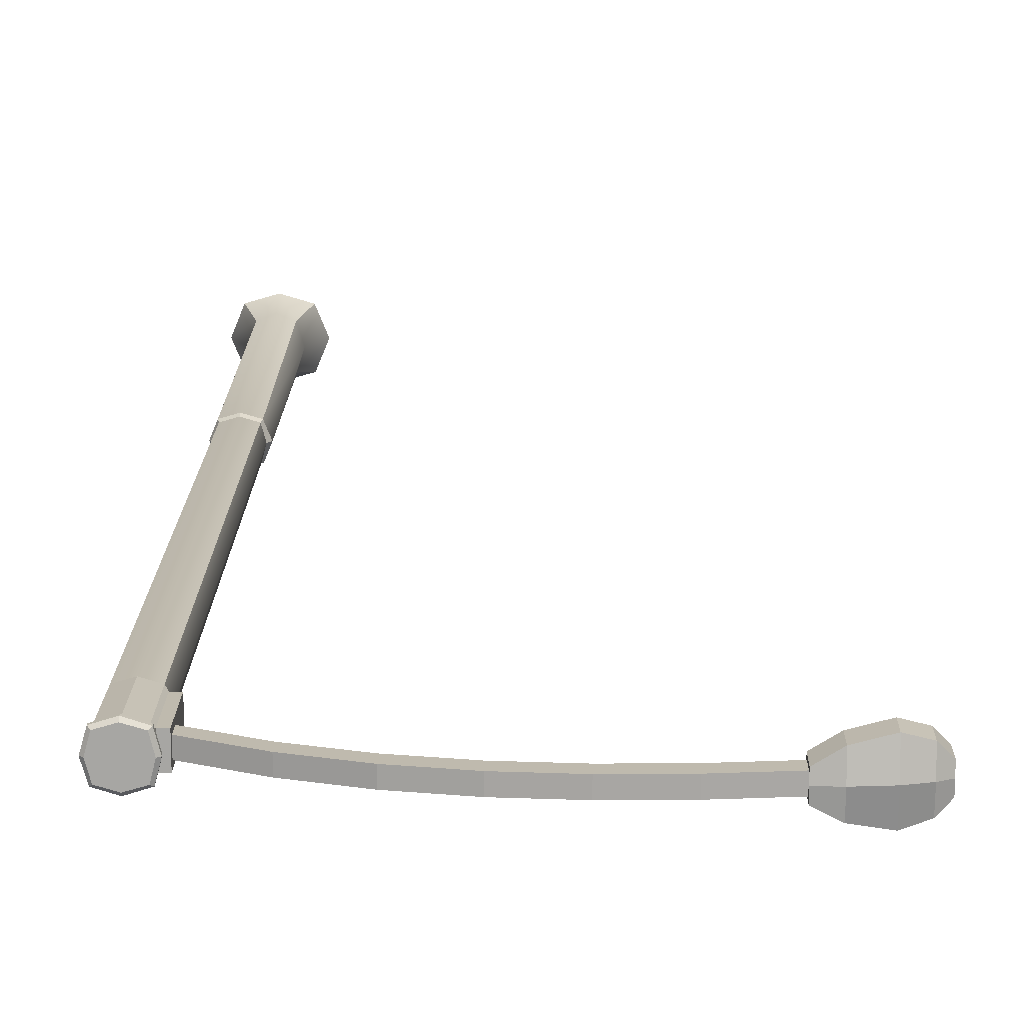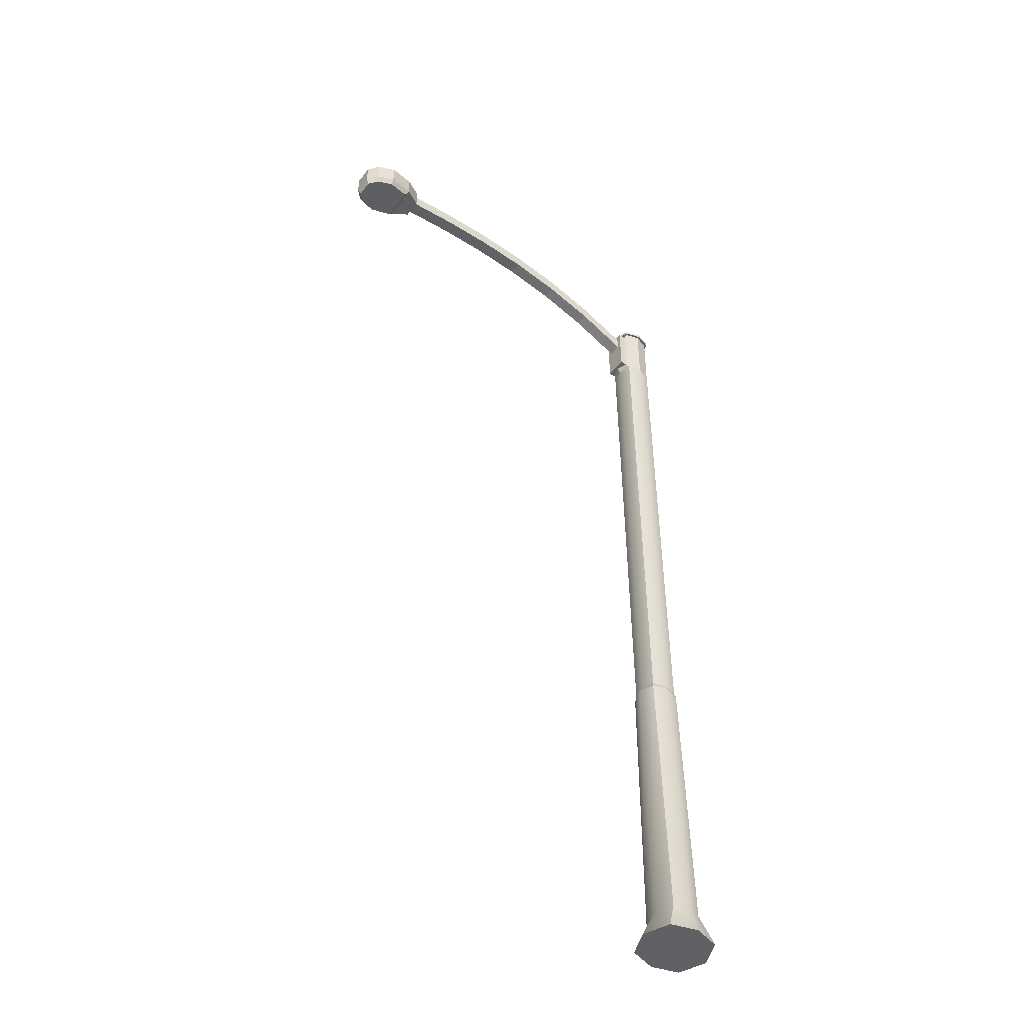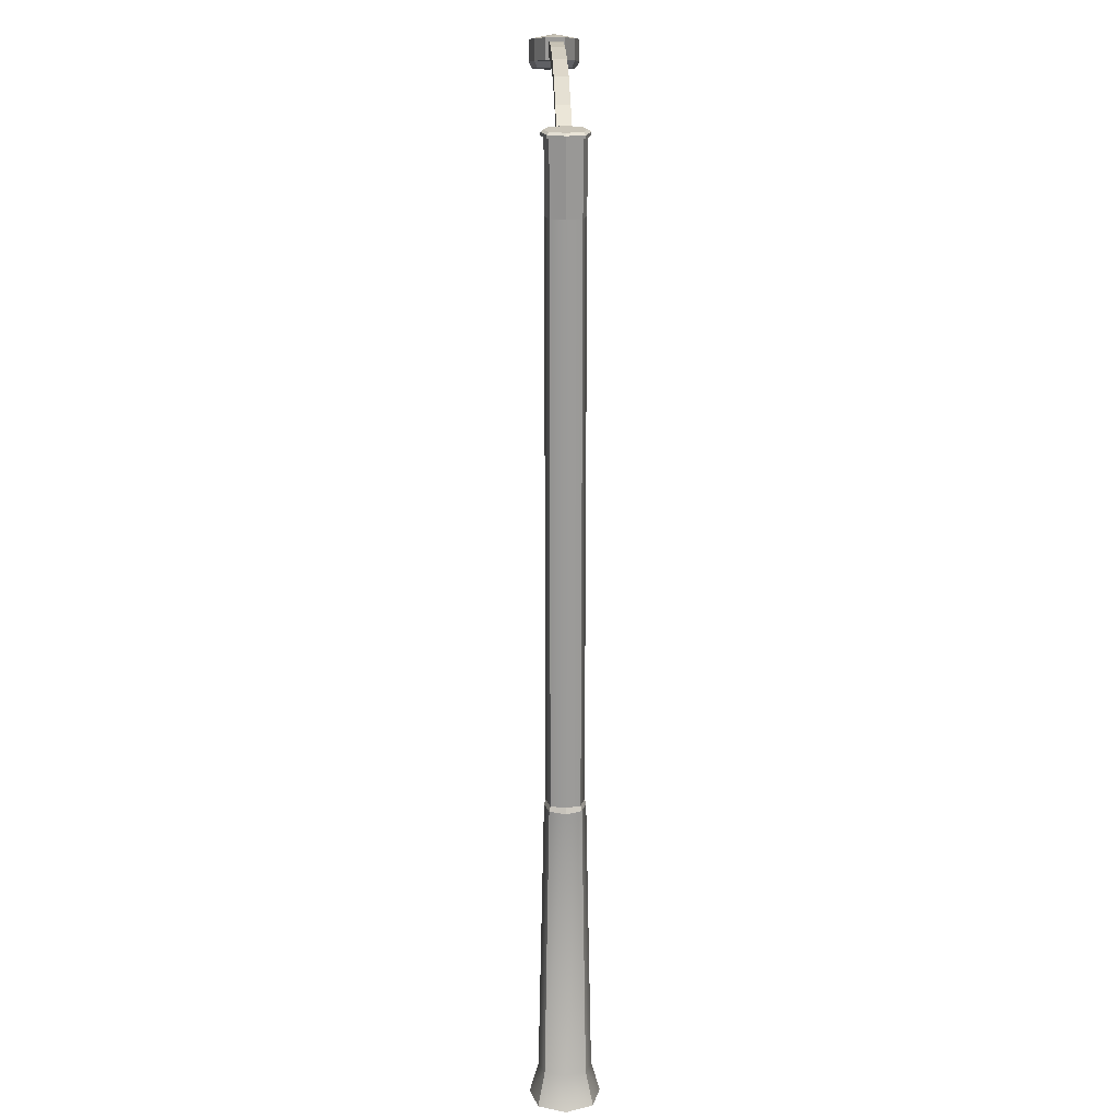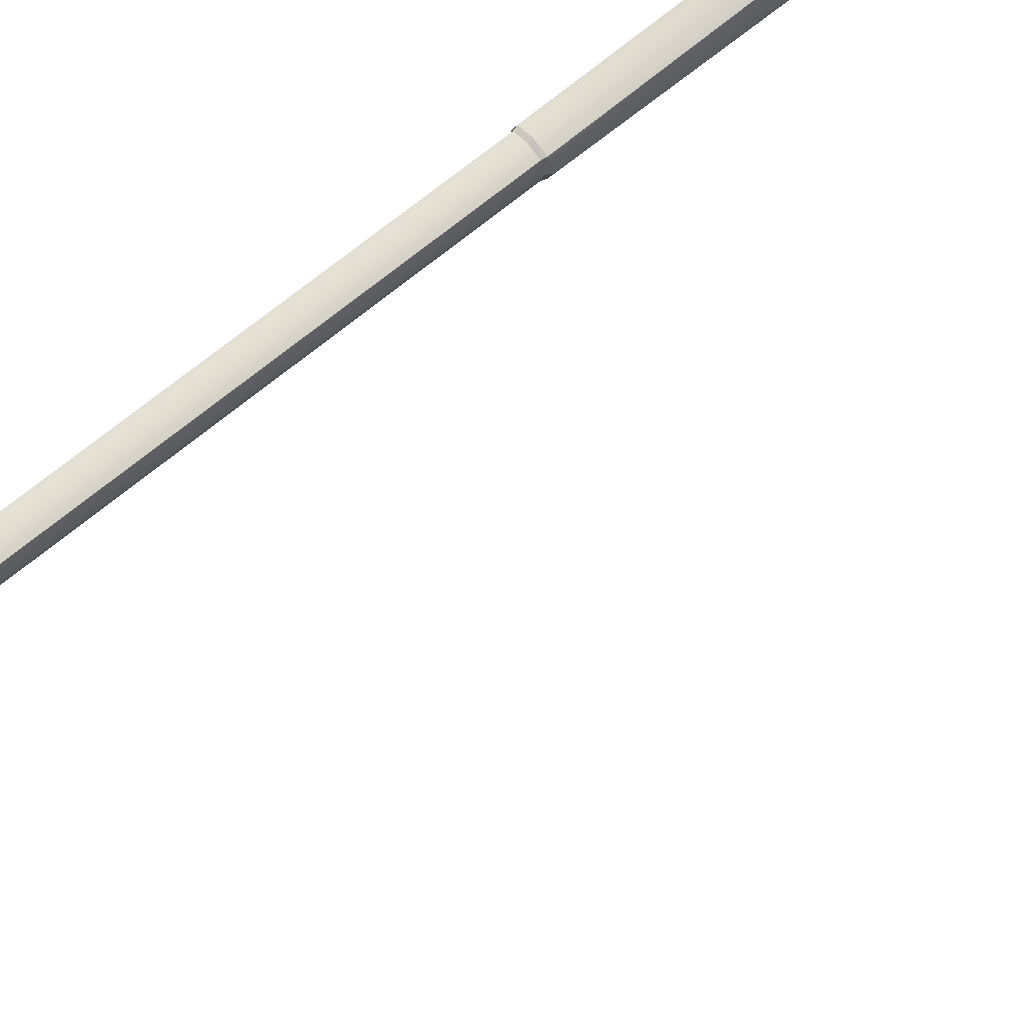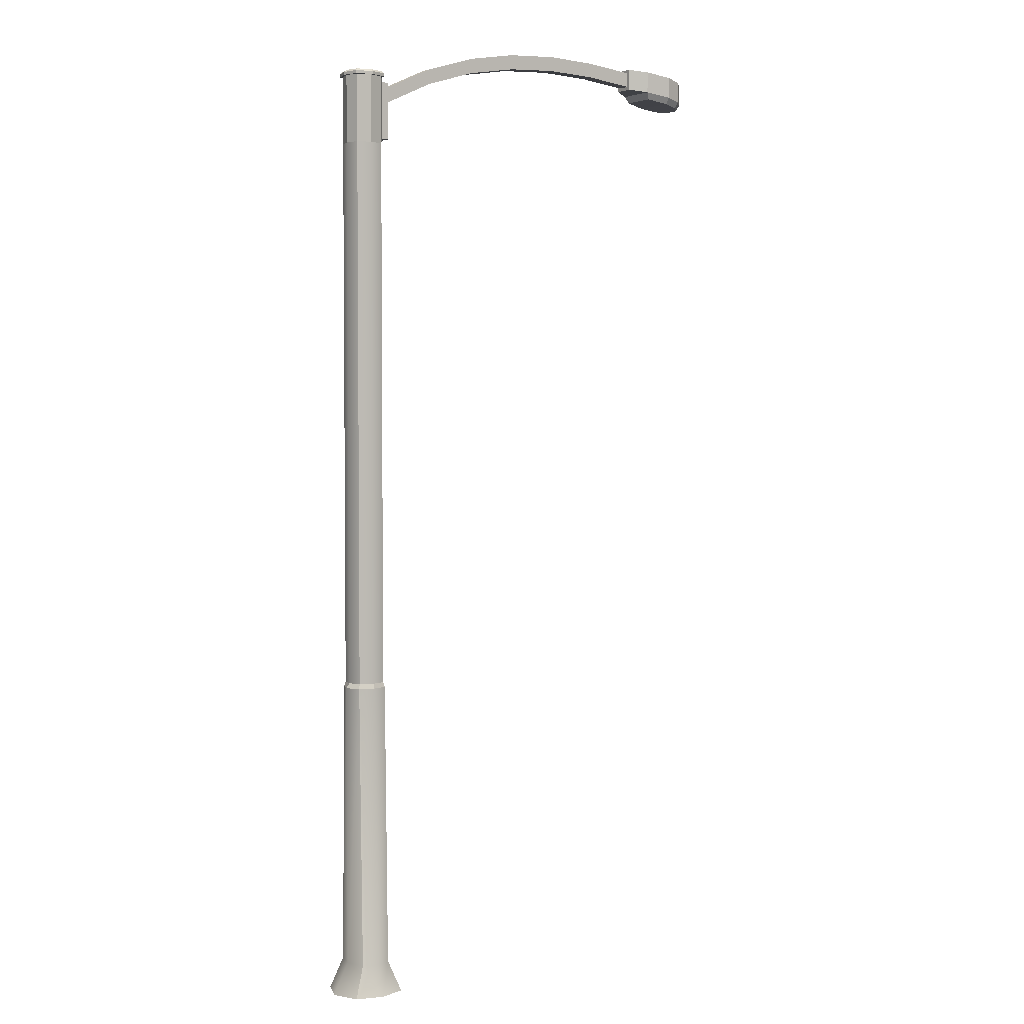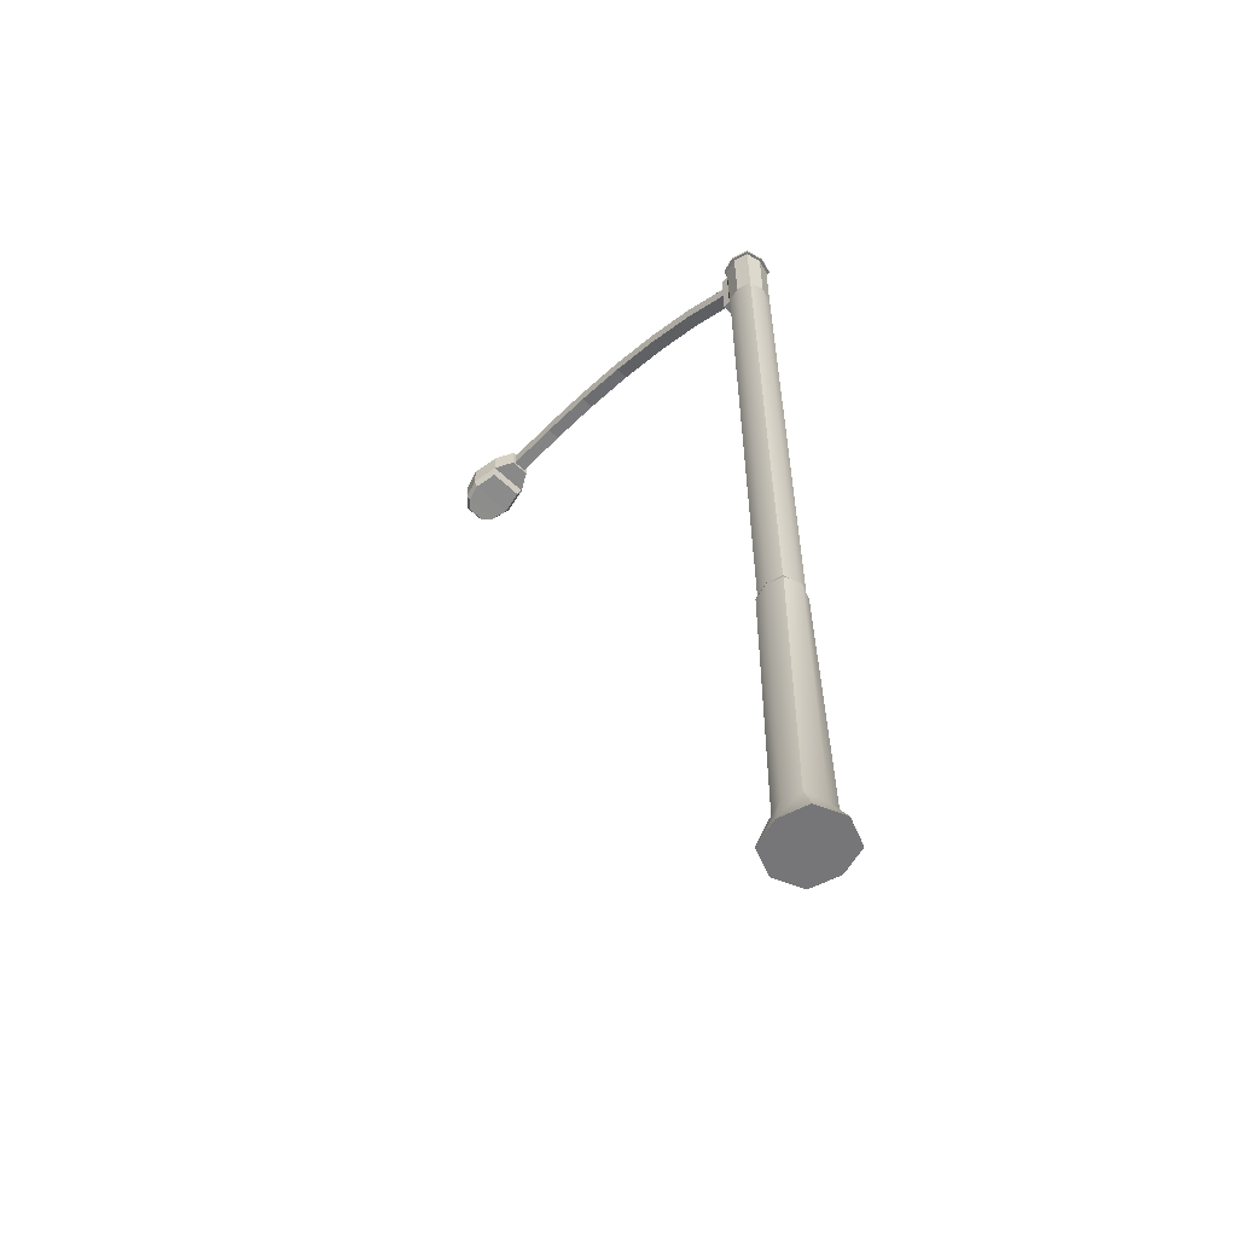
<metadata>
{"format":"obj","ext":"obj","renderer":"f3d","projection":"perspective","resolution":1024,"background":"white","views":[{"elev":15.7,"azim":-179.0,"up":"+Z"},{"elev":-48.8,"azim":-35.9,"up":"+Y"},{"elev":20.7,"azim":88.4,"up":"+Y"},{"elev":67.5,"azim":-130.1,"up":"+Z"},{"elev":3.1,"azim":144.8,"up":"+Y"},{"elev":-56.9,"azim":45.1,"up":"+Y"}]}
</metadata>
<code>
v  -0.1793 -0 -0
v  0 -0 0
v  0 -0 0.1831
v  -0.1416 0 0.1416
v  0 5.625 0.1102
v  0 5.625 0
v  -0.1061 5.625 -0
v  -0.0852 5.625 0.0852
v  0 -0 0.2064
v  0 0.1845 0.1545
v  -0.0901 0.1845 0.1194
v  -0.1596 -0 0.1596
v  0.2247 -0 -0
v  0.1269 0.1845 -0
v  0.0901 0.1845 0.1194
v  0.1596 -0 0.1596
v  0 -0 -0.2064
v  0 0.1845 -0.1545
v  0.0901 0.1845 -0.1194
v  0.1596 -0 -0.1596
v  -0.2247 -0 -0
v  -0.1269 0.1845 0
v  -0.0901 0.1845 -0.1194
v  -0.1596 -0 -0.1596
v  0 5.194 0.1084
v  0 5.595 0.1102
v  -0.0852 5.595 0.0852
v  -0.0838 5.194 0.0838
v  0.1061 5.194 -0
v  0.1079 5.595 -0
v  0.0852 5.595 0.0852
v  0.0838 5.194 0.0838
v  0 5.194 -0.1084
v  0 5.595 -0.1102
v  0.0852 5.595 -0.0852
v  0.0838 5.194 -0.0838
v  -2.446 5.629 0
v  -2.446 5.76 0
v  -2.446 5.76 -0.059
v  -2.446 5.629 -0.059
v  -0.1061 5.194 -0
v  -0.1267 5.224 -0
v  -0.1 5.224 -0.07
v  -0.0838 5.194 -0.0838
v  -0.1 5.563 0.07
v  -0.1 5.224 0.07
v  -0.1061 5.595 -0
v  -0.1 5.563 -0
v  -0.0852 5.595 -0.0852
v  -0.1 5.563 -0.07
v  -0.144 5.224 -0
v  -0.144 5.224 -0.07
v  -0.144 5.563 0.07
v  -0.144 5.224 0.07
v  -0.144 5.563 -0
v  -0.144 5.563 -0.07
v  -0.144 5.444 -0
v  -0.144 5.444 -0.04
v  -0.144 5.533 0.04
v  -0.144 5.444 0.04
v  -0.144 5.533 -0
v  -0.144 5.533 -0.04
v  -1.081 5.742 -0
v  -1.081 5.742 -0.04
v  -0.7688 5.687 -0.04
v  -0.7688 5.687 0
v  -1.081 5.831 0.04
v  -1.081 5.742 0.04
v  -0.7688 5.687 0.04
v  -0.7688 5.776 0.04
v  -1.081 5.831 0
v  -0.7688 5.776 0
v  -1.081 5.831 -0.04
v  -0.7688 5.776 -0.04
v  -2.018 5.72 -0.04
v  -2.018 5.72 -0
v  -2.018 5.699 -0
v  -2.018 5.699 -0.059
v  -2.018 5.72 0.04
v  -2.018 5.809 0.04
v  -2.018 5.83 0.059
v  -2.018 5.699 0.059
v  -2.018 5.809 0
v  -2.018 5.83 0
v  -2.018 5.809 -0.04
v  -2.018 5.83 -0.059
v  -2.145 5.642 0.1031
v  -2.28 5.62 0.1308
v  -2.28 5.62 0
v  -2.145 5.642 0
v  -2.281 5.79 0.1514
v  -2.281 5.659 0.1514
v  -2.125 5.684 0.1194
v  -2.125 5.815 0.1194
v  -2.125 5.815 -0.1194
v  -2.281 5.79 -0.1514
v  -2.281 5.82 0
v  -2.125 5.834 -0
v  -2.281 5.659 -0.1514
v  -2.125 5.684 -0.1194
v  -2.426 5.593 0.0509
v  -2.426 5.593 0
v  -2.377 5.602 0
v  -2.377 5.602 0.1017
v  -2.125 5.684 0
v  -2.446 5.76 0.059
v  -2.446 5.629 0.059
v  -2.388 5.64 0.1194
v  -2.388 5.77 0.1194
v  -2.388 5.79 0
v  -2.388 5.77 -0.1194
v  -2.388 5.64 -0.1194
v  -2.377 5.602 -0.1017
v  -2.426 5.593 -0.0509
v  -2.28 5.62 -0.1308
v  -2.145 5.642 -0.1031
v  -0.1416 0 -0.1416
v  0 -0 -0.1831
v  0.0852 5.625 -0.0852
v  0 5.625 -0.1102
v  0.1079 5.625 -0
v  -1.706 5.753 -0.04
v  -1.706 5.753 0
v  -1.394 5.762 -0.04
v  -1.394 5.762 0
v  -0.4564 5.59 -0
v  -0.4564 5.59 -0.04
v  -1.706 5.753 0.04
v  -1.706 5.841 0.04
v  -1.394 5.762 0.04
v  -1.394 5.851 0.04
v  -0.4564 5.678 0.04
v  -0.4564 5.59 0.04
v  -1.706 5.841 0
v  -1.394 5.851 -0
v  -0.4564 5.678 0
v  -1.706 5.841 -0.04
v  -1.394 5.851 -0.04
v  -0.4564 5.678 -0.04
v  0 1.915 0.1084
v  0.0838 1.915 0.0838
v  0.1061 1.915 -0
v  0 1.915 -0.1084
v  -0.0838 1.915 -0.0838
v  -0.1061 1.915 -0
v  0.0838 1.915 -0.0838
v  -0.0838 1.915 0.0838
v  0.1416 0 0.1416
v  0.1793 -0 -0
v  0.1416 0 -0.1416
v  0 1.886 0.1174
v  0.0908 1.886 0.0908
v  -0.1278 1.886 0
v  -0.0908 1.886 0.0908
v  -0.0908 1.886 -0.0908
v  0 1.886 -0.1174
v  0.1278 1.886 0
v  0.0908 1.886 -0.0908
v  0.0852 5.625 0.0852
v  -0.0852 5.625 -0.0852
v  -0.0981 5.595 0.0949
v  0 5.595 0.1263
v  0 5.612 0.1263
v  -0.0981 5.612 0.0949
v  0.0968 5.595 0.0965
v  0.0968 5.612 0.0965
v  0.1241 5.595 -0
v  0.1241 5.612 -0
v  0.0968 5.595 -0.0965
v  0.0968 5.612 -0.0965
v  0 5.595 -0.1263
v  0 5.612 -0.1263
v  -0.0981 5.595 -0.0949
v  -0.0981 5.612 -0.0949
v  -0.1223 5.595 -0
v  -0.1223 5.612 -0
g Box002
f 1 2 3 4
f 5 6 7 8
f 9 10 11 12
f 13 14 15 16
f 17 18 19 20
f 21 22 23 24
f 25 26 27 28
f 29 30 31 32
f 33 34 35 36
f 37 38 39 40
f 41 42 43 44
f 28 27 45 46
f 47 48 45 27
f 49 44 43 50
f 42 51 52 43
f 46 45 53 54
f 48 55 53 45
f 50 43 52 56
f 51 57 58 52
f 54 53 59 60
f 55 61 59 53
f 56 52 58 62
f 63 64 65 66
f 67 68 69 70
f 71 67 70 72
f 64 73 74 65
f 75 76 77 78
f 79 80 81 82
f 80 83 84 81
f 85 75 78 86
f 87 88 89 90
f 91 92 93 94
f 95 96 97 98
f 99 96 95 100
f 101 102 103 104
f 104 103 89 88
f 78 77 105 100
f 106 107 108 109
f 109 108 92 91
f 82 81 94 93
f 39 38 110 111
f 111 110 97 96
f 81 84 98 94
f 40 39 111 112
f 112 111 96 99
f 86 78 100 95
f 37 102 101 107
f 40 112 113 114
f 112 99 115 113
f 99 100 116 115
f 105 90 116 100
f 93 92 88 87
f 92 108 104 88
f 108 107 101 104
f 117 118 2 1
f 119 120 6 121
f 20 19 14 13
f 12 11 22 21
f 36 35 30 29
f 107 106 38 37
f 41 28 46 42
f 47 49 50 48
f 46 54 51 42
f 50 56 55 48
f 51 54 60 57
f 55 56 62 61
f 68 63 66 69
f 73 71 72 74
f 79 82 77 76
f 85 86 84 83
f 89 115 116 90
f 97 91 94 98
f 114 113 103 102
f 113 115 89 103
f 82 93 105 77
f 106 109 110 38
f 109 91 97 110
f 86 95 98 84
f 37 40 114 102
f 105 93 87 90
f 76 75 122 123
f 123 122 124 125
f 125 124 64 63
f 58 57 126 127
f 127 126 66 65
f 80 79 128 129
f 129 128 130 131
f 131 130 68 67
f 60 59 132 133
f 133 132 70 69
f 83 80 129 134
f 134 129 131 135
f 135 131 67 71
f 59 61 136 132
f 132 136 72 70
f 75 85 137 122
f 122 137 138 124
f 124 138 73 64
f 62 58 127 139
f 139 127 65 74
f 79 76 123 128
f 128 123 125 130
f 130 125 63 68
f 57 60 133 126
f 126 133 69 66
f 85 83 134 137
f 137 134 135 138
f 138 135 71 73
f 61 62 139 136
f 136 139 74 72
f 32 25 140 141
f 29 32 141 142
f 44 33 143 144
f 41 44 144 145
f 36 29 142 146
f 28 41 145 147
f 1 4 12 21
f 4 3 9 12
f 148 149 13 16
f 149 150 20 13
f 150 118 17 20
f 117 1 21 24
f 141 140 151 152
f 147 145 153 154
f 145 144 155 153
f 144 143 156 155
f 146 142 157 158
f 142 141 152 157
f 152 151 10 15
f 157 152 15 14
f 155 156 18 23
f 153 155 23 22
f 158 157 14 19
f 154 153 22 11
f 149 148 3 2
f 159 121 6 5
f 9 16 15 10
f 17 24 23 18
f 32 31 26 25
f 44 49 34 33
f 150 149 2 118
f 160 7 6 120
f 28 147 140 25
f 36 146 143 33
f 148 16 9 3
f 117 24 17 118
f 147 154 151 140
f 146 158 156 143
f 154 11 10 151
f 158 19 18 156
f 161 162 163 164
f 162 165 166 163
f 165 167 168 166
f 167 169 170 168
f 169 171 172 170
f 171 173 174 172
f 173 175 176 174
f 175 161 164 176
f 27 26 162 161
f 26 31 165 162
f 31 30 167 165
f 30 35 169 167
f 35 34 171 169
f 34 49 173 171
f 49 47 175 173
f 47 27 161 175
f 5 8 164 163
f 8 7 176 164
f 7 160 174 176
f 160 120 172 174
f 120 119 170 172
f 119 121 168 170
f 121 159 166 168
f 159 5 163 166

</code>
